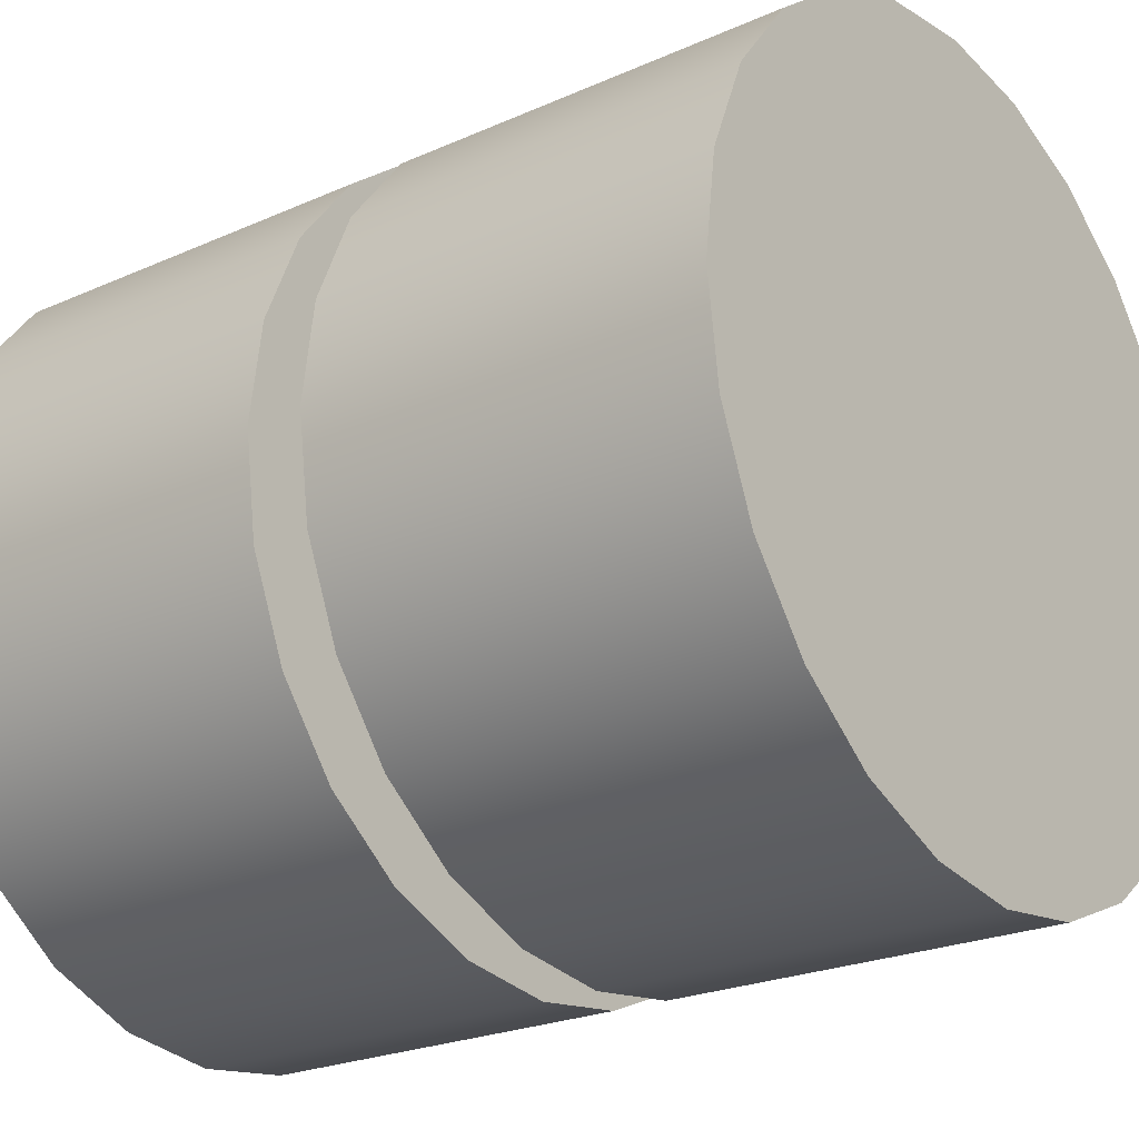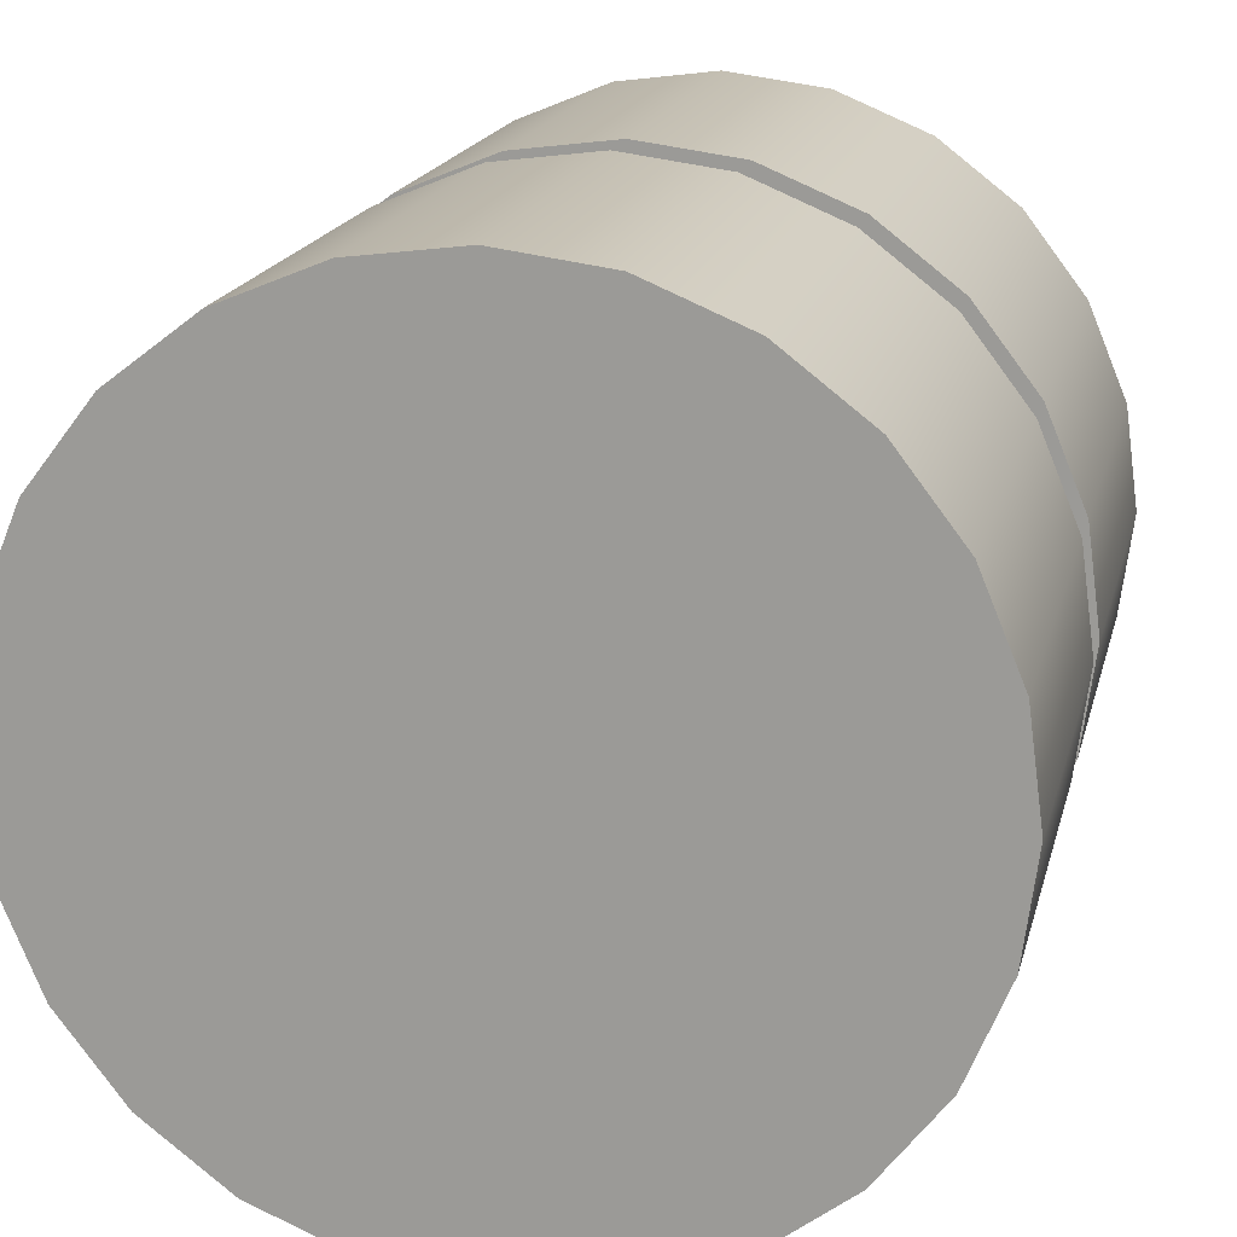
<metadata>
{"format":"obj","ext":"obj","renderer":"f3d","projection":"perspective","resolution":1024,"background":"white","views":[{"elev":-23.2,"azim":-52.9,"up":"+Y"},{"elev":17.6,"azim":-167.1,"up":"+Y"}]}
</metadata>
<code>
o Tire.009_ID554
v 0.02997 0.1157 0.06511
v 0.01526 0.1218 0.004148
v 0.01526 0.1218 0.06511
v 0.02997 0.1157 0.004148
v 0.02997 0.1157 0.004148
v 0.02997 0.1157 0.06511
v 0.01526 0.1218 0.004148
v 0.01526 0.1218 0.06511
v 0.02997 0.1157 0.06511
v 0.01526 0.1218 0.06511
v 0.02997 0.1157 0.004148
v 0.01526 0.1218 0.004148
v 0.01526 0.004044 0.06511
v -0.01629 0.004044 0.06511
v -0.000514 0.001967 0.06511
v 0.02997 0.01013 0.06511
v -0.03099 0.01013 0.06511
v 0.04259 0.01982 0.06511
v -0.04362 0.01982 0.06511
v 0.05228 0.03245 0.06511
v -0.05331 0.03245 0.06511
v 0.05837 0.04715 0.06511
v -0.0594 0.04715 0.06511
v 0.06045 0.06293 0.06511
v -0.06147 0.06293 0.06511
v 0.05837 0.0787 0.06511
v -0.0594 0.0787 0.06511
v 0.05228 0.09341 0.06511
v -0.05331 0.09341 0.06511
v 0.04259 0.106 0.06511
v -0.04362 0.106 0.06511
v 0.02997 0.1157 0.06511
v -0.03099 0.1157 0.06511
v 0.01526 0.1218 0.06511
v -0.01629 0.1218 0.06511
v -0.000514 0.1239 0.06511
v -0.000514 0.1239 0.06511
v 0.01526 0.1218 0.06511
v -0.01629 0.1218 0.06511
v -0.03099 0.1157 0.06511
v 0.02997 0.1157 0.06511
v -0.04362 0.106 0.06511
v 0.04259 0.106 0.06511
v -0.05331 0.09341 0.06511
v 0.05228 0.09341 0.06511
v -0.0594 0.0787 0.06511
v 0.05837 0.0787 0.06511
v -0.06147 0.06293 0.06511
v 0.06045 0.06293 0.06511
v -0.0594 0.04715 0.06511
v 0.05837 0.04715 0.06511
v -0.05331 0.03245 0.06511
v 0.05228 0.03245 0.06511
v -0.04362 0.01982 0.06511
v 0.04259 0.01982 0.06511
v -0.03099 0.01013 0.06511
v 0.02997 0.01013 0.06511
v -0.01629 0.004044 0.06511
v 0.01526 0.004044 0.06511
v -0.000514 0.001967 0.06511
v 0.04259 0.106 0.06511
v -0.000514 0.1239 0.06511
v -0.01629 0.1218 0.06511
v -0.03099 0.1157 0.06511
v -0.04362 0.106 0.06511
v -0.05331 0.09341 0.06511
v -0.0594 0.0787 0.06511
v -0.06147 0.06293 0.06511
v -0.0594 0.04715 0.06511
v -0.05331 0.03245 0.06511
v -0.04362 0.01982 0.06511
v -0.03099 0.01013 0.06511
v -0.01629 0.004044 0.06511
v -0.000514 0.001967 0.06511
v 0.01526 0.004044 0.06511
v 0.02997 0.01013 0.06511
v 0.04259 0.01982 0.06511
v 0.05228 0.03245 0.06511
v 0.05837 0.04715 0.06511
v 0.06045 0.06293 0.06511
v 0.05837 0.0787 0.06511
v 0.05228 0.09341 0.06511
v 0.04259 0.106 0.06511
v 0.04259 0.106 0.004148
v 0.04259 0.106 0.004148
v 0.04259 0.106 0.06511
v 0.04259 0.106 0.004148
v -0.01629 0.004044 0.004148
v 0.01526 0.004044 0.004148
v -0.000514 0.001967 0.004148
v 0.02997 0.01013 0.004148
v -0.03099 0.01013 0.004148
v 0.04259 0.01982 0.004148
v -0.04362 0.01982 0.004148
v 0.05228 0.03245 0.004148
v -0.05331 0.03245 0.004148
v 0.05837 0.04715 0.004148
v -0.0594 0.04715 0.004148
v 0.06045 0.06293 0.004148
v -0.06147 0.06293 0.004148
v 0.05837 0.0787 0.004148
v -0.0594 0.0787 0.004148
v 0.05228 0.09341 0.004148
v -0.05331 0.09341 0.004148
v 0.04259 0.106 0.004148
v -0.04362 0.106 0.004148
v 0.02997 0.1157 0.004148
v -0.03099 0.1157 0.004148
v 0.01526 0.1218 0.004148
v -0.01629 0.1218 0.004148
v -0.000514 0.1239 0.004148
v -0.000514 0.1239 0.004148
v -0.01629 0.1218 0.004148
v 0.01526 0.1218 0.004148
v -0.03099 0.1157 0.004148
v 0.02997 0.1157 0.004148
v -0.04362 0.106 0.004148
v 0.04259 0.106 0.004148
v -0.05331 0.09341 0.004148
v 0.05228 0.09341 0.004148
v -0.0594 0.0787 0.004148
v 0.05837 0.0787 0.004148
v -0.06147 0.06293 0.004148
v 0.06045 0.06293 0.004148
v -0.0594 0.04715 0.004148
v 0.05837 0.04715 0.004148
v -0.05331 0.03245 0.004148
v 0.05228 0.03245 0.004148
v -0.04362 0.01982 0.004148
v 0.04259 0.01982 0.004148
v -0.03099 0.01013 0.004148
v 0.02997 0.01013 0.004148
v -0.01629 0.004044 0.004148
v 0.01526 0.004044 0.004148
v -0.000514 0.001967 0.004148
v 0.05228 0.09341 0.004148
v 0.05837 0.0787 0.004148
v 0.06045 0.06293 0.004148
v 0.05837 0.04715 0.004148
v 0.05228 0.03245 0.004148
v 0.04259 0.01982 0.004148
v 0.02997 0.01013 0.004148
v 0.01526 0.004044 0.004148
v -0.000514 0.001967 0.004148
v -0.01629 0.004044 0.004148
v -0.03099 0.01013 0.004148
v -0.04362 0.01982 0.004148
v -0.05331 0.03245 0.004148
v -0.0594 0.04715 0.004148
v -0.06147 0.06293 0.004148
v -0.0594 0.0787 0.004148
v -0.05331 0.09341 0.004148
v -0.04362 0.106 0.004148
v -0.03099 0.1157 0.004148
v -0.01629 0.1218 0.004148
v -0.000514 0.1239 0.004148
v -0.000514 0.1239 0.004148
v -0.000514 0.1239 0.06511
v -0.000514 0.1239 0.004148
v -0.000514 0.1239 0.06511
v -0.01629 0.1218 0.004148
v -0.01629 0.1218 0.06511
v -0.01629 0.1218 0.004148
v -0.01629 0.1218 0.06511
v -0.03099 0.1157 0.004148
v -0.03099 0.1157 0.06511
v -0.03099 0.1157 0.004148
v -0.03099 0.1157 0.06511
v -0.04362 0.106 0.004148
v -0.04362 0.106 0.06511
v -0.04362 0.106 0.004148
v -0.04362 0.106 0.06511
v -0.05331 0.09341 0.06511
v -0.05331 0.09341 0.004148
v -0.05331 0.09341 0.004148
v -0.05331 0.09341 0.06511
v -0.0594 0.0787 0.06511
v -0.0594 0.0787 0.004148
v -0.0594 0.0787 0.004148
v -0.0594 0.0787 0.06511
v -0.06147 0.06293 0.06511
v -0.06147 0.06293 0.004148
v -0.06147 0.06293 0.004148
v -0.06147 0.06293 0.06511
v -0.0594 0.04715 0.06511
v -0.0594 0.04715 0.004148
v -0.0594 0.04715 0.004148
v -0.0594 0.04715 0.06511
v -0.05331 0.03245 0.06511
v -0.05331 0.03245 0.004148
v -0.05331 0.03245 0.004148
v -0.05331 0.03245 0.06511
v -0.04362 0.01982 0.06511
v -0.04362 0.01982 0.004148
v -0.04362 0.01982 0.004148
v -0.04362 0.01982 0.06511
v -0.03099 0.01013 0.004148
v -0.03099 0.01013 0.06511
v -0.03099 0.01013 0.06511
v -0.03099 0.01013 0.004148
v -0.01629 0.004044 0.004148
v -0.01629 0.004044 0.06511
v -0.01629 0.004044 0.06511
v -0.01629 0.004044 0.004148
v -0.000514 0.001967 0.004148
v -0.000514 0.001967 0.06511
v -0.000514 0.001967 0.06511
v -0.000514 0.001967 0.004148
v 0.01526 0.004044 0.004148
v 0.01526 0.004044 0.06511
v 0.01526 0.004044 0.06511
v 0.01526 0.004044 0.004148
v 0.02997 0.01013 0.004148
v 0.02997 0.01013 0.06511
v 0.02997 0.01013 0.06511
v 0.02997 0.01013 0.004148
v 0.04259 0.01982 0.004148
v 0.04259 0.01982 0.06511
v 0.04259 0.01982 0.06511
v 0.04259 0.01982 0.004148
v 0.05228 0.03245 0.06511
v 0.05228 0.03245 0.004148
v 0.05228 0.03245 0.004148
v 0.05228 0.03245 0.06511
v 0.05837 0.04715 0.06511
v 0.05837 0.04715 0.004148
v 0.05837 0.04715 0.004148
v 0.05837 0.04715 0.06511
v 0.06045 0.06293 0.06511
v 0.06045 0.06293 0.004148
v 0.06045 0.06293 0.004148
v 0.06045 0.06293 0.06511
v 0.05837 0.0787 0.06511
v 0.05837 0.0787 0.004148
v 0.05837 0.0787 0.004148
v 0.05837 0.0787 0.06511
v 0.05228 0.09341 0.06511
v 0.05228 0.09341 0.004148
v 0.05228 0.09341 0.004148
v 0.05228 0.09341 0.06511
f 13 14 15
f 14 13 16
f 14 16 17
f 17 16 18
f 17 18 19
f 19 18 20
f 19 20 21
f 21 20 22
f 21 22 23
f 23 22 24
f 23 24 25
f 25 24 26
f 25 26 27
f 27 26 28
f 27 28 29
f 29 28 30
f 29 30 31
f 31 30 32
f 31 32 33
f 33 32 34
f 33 34 35
f 35 34 36
f 88 89 90
f 89 88 91
f 91 88 92
f 91 92 93
f 93 92 94
f 93 94 95
f 95 94 96
f 95 96 97
f 97 96 98
f 97 98 99
f 99 98 100
f 99 100 101
f 101 100 102
f 101 102 103
f 103 102 104
f 103 104 105
f 105 104 106
f 105 106 107
f 107 106 108
f 107 108 109
f 109 108 110
f 109 110 111
f 1 2 3
f 2 1 4
f 83 4 1
f 4 83 84
f 3 157 158
f 157 3 2
f 158 161 162
f 161 158 157
f 162 165 166
f 165 162 161
f 166 169 170
f 169 166 165
f 169 173 170
f 173 169 174
f 174 177 173
f 177 174 178
f 178 181 177
f 181 178 182
f 182 185 181
f 185 182 186
f 186 189 185
f 189 186 190
f 190 193 189
f 193 190 194
f 197 193 194
f 193 197 198
f 201 198 197
f 198 201 202
f 205 202 201
f 202 205 206
f 209 206 205
f 206 209 210
f 213 210 209
f 210 213 214
f 217 214 213
f 214 217 218
f 217 221 218
f 221 217 222
f 222 225 221
f 225 222 226
f 226 229 225
f 229 226 230
f 230 233 229
f 233 230 234
f 234 237 233
f 237 234 238
f 238 83 237
f 83 238 84
f 37 38 39
f 39 38 40
f 38 41 40
f 40 41 42
f 41 43 42
f 42 43 44
f 43 45 44
f 44 45 46
f 45 47 46
f 46 47 48
f 47 49 48
f 48 49 50
f 49 51 50
f 50 51 52
f 51 53 52
f 52 53 54
f 53 55 54
f 54 55 56
f 55 57 56
f 56 57 58
f 57 59 58
f 60 58 59
f 112 113 114
f 113 115 114
f 114 115 116
f 115 117 116
f 116 117 118
f 117 119 118
f 118 119 120
f 119 121 120
f 120 121 122
f 121 123 122
f 122 123 124
f 123 125 124
f 124 125 126
f 125 127 126
f 126 127 128
f 127 129 128
f 128 129 130
f 129 131 130
f 130 131 132
f 131 133 132
f 132 133 134
f 135 134 133
f 5 6 7
f 8 7 6
f 85 86 5
f 6 5 86
f 7 8 159
f 160 159 8
f 159 160 163
f 164 163 160
f 163 164 167
f 168 167 164
f 167 168 171
f 172 171 168
f 175 171 176
f 172 176 171
f 179 175 180
f 176 180 175
f 183 179 184
f 180 184 179
f 187 183 188
f 184 188 183
f 191 187 192
f 188 192 187
f 195 191 196
f 192 196 191
f 199 200 196
f 195 196 200
f 203 204 199
f 200 199 204
f 207 208 203
f 204 203 208
f 211 212 207
f 208 207 212
f 215 216 211
f 212 211 216
f 219 220 215
f 216 215 220
f 223 220 224
f 219 224 220
f 227 223 228
f 224 228 223
f 231 227 232
f 228 232 227
f 235 231 236
f 232 236 231
f 239 235 240
f 236 240 235
f 85 239 86
f 240 86 239
l 10 9
l 11 9
l 12 11
l 12 10
l 9 61
l 62 10
l 63 62
l 64 63
l 65 64
l 66 65
l 67 66
l 68 67
l 69 68
l 70 69
l 71 70
l 72 71
l 73 72
l 74 73
l 75 74
l 76 75
l 77 76
l 78 77
l 79 78
l 80 79
l 81 80
l 82 81
l 61 82
l 87 61
l 11 87
l 87 136
l 136 137
l 137 138
l 138 139
l 139 140
l 140 141
l 141 142
l 142 143
l 143 144
l 144 145
l 145 146
l 146 147
l 147 148
l 148 149
l 149 150
l 150 151
l 151 152
l 152 153
l 153 154
l 154 155
l 155 156
l 156 12
l 156 62
l 155 63
l 154 64
l 153 65
l 152 66
l 151 67
l 150 68
l 149 69
l 148 70
l 147 71
l 146 72
l 145 73
l 144 74
l 143 75
l 142 76
l 141 77
l 140 78
l 139 79
l 138 80
l 137 81
l 136 82
o Tire.026_ID724
v -0.0594 0.04715 -0.06562
v -0.05331 0.03245 -0.004658
v -0.0594 0.04715 -0.004658
v -0.05331 0.03245 -0.06562
v -0.05331 0.03245 -0.06562
v -0.0594 0.04715 -0.06562
v -0.05331 0.03245 -0.004658
v -0.0594 0.04715 -0.004658
v -0.0594 0.04715 -0.004658
v -0.05331 0.03245 -0.004658
v -0.0594 0.04715 -0.06562
v -0.05331 0.03245 -0.06562
v 0.01526 0.004044 -0.004658
v -0.01629 0.004044 -0.004658
v -0.000514 0.001967 -0.004658
v 0.02997 0.01013 -0.004658
v -0.03099 0.01013 -0.004658
v 0.04259 0.01982 -0.004658
v -0.04362 0.01982 -0.004658
v 0.05228 0.03245 -0.004658
v -0.05331 0.03245 -0.004658
v 0.05837 0.04715 -0.004658
v -0.0594 0.04715 -0.004658
v 0.06045 0.06293 -0.004658
v -0.06147 0.06293 -0.004658
v 0.05837 0.0787 -0.004658
v -0.0594 0.0787 -0.004658
v 0.05228 0.09341 -0.004658
v -0.05331 0.09341 -0.004658
v 0.04259 0.106 -0.004658
v -0.04362 0.106 -0.004658
v 0.02997 0.1157 -0.004658
v -0.03099 0.1157 -0.004658
v 0.01526 0.1218 -0.004658
v -0.01629 0.1218 -0.004658
v -0.000514 0.1239 -0.004658
v -0.000514 0.1239 -0.004658
v 0.01526 0.1218 -0.004658
v -0.01629 0.1218 -0.004658
v -0.03099 0.1157 -0.004658
v 0.02997 0.1157 -0.004658
v -0.04362 0.106 -0.004658
v 0.04259 0.106 -0.004658
v -0.05331 0.09341 -0.004658
v 0.05228 0.09341 -0.004658
v -0.0594 0.0787 -0.004658
v 0.05837 0.0787 -0.004658
v -0.06147 0.06293 -0.004658
v 0.06045 0.06293 -0.004658
v -0.0594 0.04715 -0.004658
v 0.05837 0.04715 -0.004658
v -0.05331 0.03245 -0.004658
v 0.05228 0.03245 -0.004658
v -0.04362 0.01982 -0.004658
v 0.04259 0.01982 -0.004658
v -0.03099 0.01013 -0.004658
v 0.02997 0.01013 -0.004658
v -0.01629 0.004044 -0.004658
v 0.01526 0.004044 -0.004658
v -0.000514 0.001967 -0.004658
v 0.04259 0.106 -0.004658
v 0.02997 0.1157 -0.004658
v 0.01526 0.1218 -0.004658
v -0.000514 0.1239 -0.004658
v -0.01629 0.1218 -0.004658
v -0.03099 0.1157 -0.004658
v -0.04362 0.106 -0.004658
v -0.05331 0.09341 -0.004658
v -0.0594 0.0787 -0.004658
v -0.06147 0.06293 -0.004658
v -0.04362 0.01982 -0.004658
v -0.03099 0.01013 -0.004658
v -0.01629 0.004044 -0.004658
v -0.000514 0.001967 -0.004658
v 0.01526 0.004044 -0.004658
v 0.02997 0.01013 -0.004658
v 0.04259 0.01982 -0.004658
v 0.05228 0.03245 -0.004658
v 0.05837 0.04715 -0.004658
v 0.06045 0.06293 -0.004658
v 0.05837 0.0787 -0.004658
v 0.05228 0.09341 -0.004658
v -0.06147 0.06293 -0.06562
v -0.06147 0.06293 -0.004658
v -0.06147 0.06293 -0.06562
v -0.06147 0.06293 -0.004658
v -0.06147 0.06293 -0.06562
v -0.01629 0.004044 -0.06562
v 0.01526 0.004044 -0.06562
v -0.000514 0.001967 -0.06562
v 0.02997 0.01013 -0.06562
v -0.03099 0.01013 -0.06562
v 0.04259 0.01982 -0.06562
v -0.04362 0.01982 -0.06562
v 0.05228 0.03245 -0.06562
v -0.05331 0.03245 -0.06562
v 0.05837 0.04715 -0.06562
v -0.0594 0.04715 -0.06562
v 0.06045 0.06293 -0.06562
v -0.06147 0.06293 -0.06562
v 0.05837 0.0787 -0.06562
v -0.0594 0.0787 -0.06562
v 0.05228 0.09341 -0.06562
v -0.05331 0.09341 -0.06562
v 0.04259 0.106 -0.06562
v -0.04362 0.106 -0.06562
v 0.02997 0.1157 -0.06562
v -0.03099 0.1157 -0.06562
v 0.01526 0.1218 -0.06562
v -0.01629 0.1218 -0.06562
v -0.000514 0.1239 -0.06562
v -0.000514 0.1239 -0.06562
v -0.01629 0.1218 -0.06562
v 0.01526 0.1218 -0.06562
v -0.03099 0.1157 -0.06562
v 0.02997 0.1157 -0.06562
v -0.04362 0.106 -0.06562
v 0.04259 0.106 -0.06562
v -0.05331 0.09341 -0.06562
v 0.05228 0.09341 -0.06562
v -0.0594 0.0787 -0.06562
v 0.05837 0.0787 -0.06562
v -0.06147 0.06293 -0.06562
v 0.06045 0.06293 -0.06562
v -0.0594 0.04715 -0.06562
v 0.05837 0.04715 -0.06562
v -0.05331 0.03245 -0.06562
v 0.05228 0.03245 -0.06562
v -0.04362 0.01982 -0.06562
v 0.04259 0.01982 -0.06562
v -0.03099 0.01013 -0.06562
v 0.02997 0.01013 -0.06562
v -0.01629 0.004044 -0.06562
v 0.01526 0.004044 -0.06562
v -0.000514 0.001967 -0.06562
v 0.04259 0.106 -0.06562
v 0.02997 0.1157 -0.06562
v 0.05228 0.09341 -0.06562
v 0.05837 0.0787 -0.06562
v 0.06045 0.06293 -0.06562
v 0.05837 0.04715 -0.06562
v 0.05228 0.03245 -0.06562
v 0.04259 0.01982 -0.06562
v 0.02997 0.01013 -0.06562
v 0.01526 0.004044 -0.06562
v -0.000514 0.001967 -0.06562
v -0.01629 0.004044 -0.06562
v -0.03099 0.01013 -0.06562
v -0.04362 0.01982 -0.06562
v -0.0594 0.0787 -0.06562
v -0.05331 0.09341 -0.06562
v -0.04362 0.106 -0.06562
v -0.03099 0.1157 -0.06562
v -0.01629 0.1218 -0.06562
v -0.000514 0.1239 -0.06562
v 0.01526 0.1218 -0.06562
v -0.04362 0.01982 -0.004658
v -0.04362 0.01982 -0.06562
v -0.04362 0.01982 -0.06562
v -0.04362 0.01982 -0.004658
v 0.04259 0.106 -0.004658
v 0.02997 0.1157 -0.06562
v 0.02997 0.1157 -0.004658
v 0.04259 0.106 -0.06562
v 0.04259 0.106 -0.06562
v 0.04259 0.106 -0.004658
v 0.02997 0.1157 -0.06562
v 0.02997 0.1157 -0.004658
v 0.01526 0.1218 -0.06562
v 0.01526 0.1218 -0.004658
v 0.01526 0.1218 -0.06562
v 0.01526 0.1218 -0.004658
v -0.000514 0.1239 -0.06562
v -0.000514 0.1239 -0.004658
v -0.000514 0.1239 -0.06562
v -0.000514 0.1239 -0.004658
v -0.01629 0.1218 -0.06562
v -0.01629 0.1218 -0.004658
v -0.01629 0.1218 -0.06562
v -0.01629 0.1218 -0.004658
v -0.03099 0.1157 -0.06562
v -0.03099 0.1157 -0.004658
v -0.03099 0.1157 -0.06562
v -0.03099 0.1157 -0.004658
v -0.04362 0.106 -0.06562
v -0.04362 0.106 -0.004658
v -0.04362 0.106 -0.06562
v -0.04362 0.106 -0.004658
v -0.05331 0.09341 -0.004658
v -0.05331 0.09341 -0.06562
v -0.05331 0.09341 -0.06562
v -0.05331 0.09341 -0.004658
v -0.0594 0.0787 -0.004658
v -0.0594 0.0787 -0.06562
v -0.0594 0.0787 -0.06562
v -0.0594 0.0787 -0.004658
v -0.03099 0.01013 -0.06562
v -0.03099 0.01013 -0.004658
v -0.03099 0.01013 -0.004658
v -0.03099 0.01013 -0.06562
v -0.01629 0.004044 -0.06562
v -0.01629 0.004044 -0.004658
v -0.01629 0.004044 -0.004658
v -0.01629 0.004044 -0.06562
v -0.000514 0.001967 -0.06562
v -0.000514 0.001967 -0.004658
v -0.000514 0.001967 -0.004658
v -0.000514 0.001967 -0.06562
v 0.01526 0.004044 -0.06562
v 0.01526 0.004044 -0.004658
v 0.01526 0.004044 -0.004658
v 0.01526 0.004044 -0.06562
v 0.02997 0.01013 -0.06562
v 0.02997 0.01013 -0.004658
v 0.02997 0.01013 -0.004658
v 0.02997 0.01013 -0.06562
v 0.04259 0.01982 -0.06562
v 0.04259 0.01982 -0.004658
v 0.04259 0.01982 -0.004658
v 0.04259 0.01982 -0.06562
v 0.05228 0.03245 -0.004658
v 0.05228 0.03245 -0.06562
v 0.05228 0.03245 -0.06562
v 0.05228 0.03245 -0.004658
v 0.05837 0.04715 -0.004658
v 0.05837 0.04715 -0.06562
v 0.05837 0.04715 -0.06562
v 0.05837 0.04715 -0.004658
v 0.06045 0.06293 -0.004658
v 0.06045 0.06293 -0.06562
v 0.06045 0.06293 -0.06562
v 0.06045 0.06293 -0.004658
v 0.05837 0.0787 -0.004658
v 0.05837 0.0787 -0.06562
v 0.05837 0.0787 -0.06562
v 0.05837 0.0787 -0.004658
v 0.05228 0.09341 -0.004658
v 0.05228 0.09341 -0.06562
v 0.05228 0.09341 -0.06562
v 0.05228 0.09341 -0.004658
f 253 254 255
f 254 253 256
f 254 256 257
f 257 256 258
f 257 258 259
f 259 258 260
f 259 260 261
f 261 260 262
f 261 262 263
f 263 262 264
f 263 264 265
f 265 264 266
f 265 266 267
f 267 266 268
f 267 268 269
f 269 268 270
f 269 270 271
f 271 270 272
f 271 272 273
f 273 272 274
f 273 274 275
f 275 274 276
f 328 329 330
f 329 328 331
f 331 328 332
f 331 332 333
f 333 332 334
f 333 334 335
f 335 334 336
f 335 336 337
f 337 336 338
f 337 338 339
f 339 338 340
f 339 340 341
f 341 340 342
f 341 342 343
f 343 342 344
f 343 344 345
f 345 344 346
f 345 346 347
f 347 346 348
f 347 348 349
f 349 348 350
f 349 350 351
f 241 242 243
f 242 241 244
f 323 243 324
f 243 323 241
f 244 397 242
f 397 244 398
f 401 402 403
f 402 401 404
f 403 409 410
f 409 403 402
f 410 413 414
f 413 410 409
f 414 417 418
f 417 414 413
f 418 421 422
f 421 418 417
f 422 425 426
f 425 422 421
f 425 429 426
f 429 425 430
f 430 433 429
f 433 430 434
f 434 324 433
f 324 434 323
f 437 397 398
f 397 437 438
f 441 438 437
f 438 441 442
f 445 442 441
f 442 445 446
f 449 446 445
f 446 449 450
f 453 450 449
f 450 453 454
f 457 454 453
f 454 457 458
f 457 461 458
f 461 457 462
f 462 465 461
f 465 462 466
f 466 469 465
f 469 466 470
f 470 473 469
f 473 470 474
f 474 477 473
f 477 474 478
f 478 401 477
f 401 478 404
f 277 278 279
f 279 278 280
f 278 281 280
f 280 281 282
f 281 283 282
f 282 283 284
f 283 285 284
f 284 285 286
f 285 287 286
f 286 287 288
f 287 289 288
f 288 289 290
f 289 291 290
f 290 291 292
f 291 293 292
f 292 293 294
f 293 295 294
f 294 295 296
f 295 297 296
f 296 297 298
f 297 299 298
f 300 298 299
f 352 353 354
f 353 355 354
f 354 355 356
f 355 357 356
f 356 357 358
f 357 359 358
f 358 359 360
f 359 361 360
f 360 361 362
f 361 363 362
f 362 363 364
f 363 365 364
f 364 365 366
f 365 367 366
f 366 367 368
f 367 369 368
f 368 369 370
f 369 371 370
f 370 371 372
f 371 373 372
f 372 373 374
f 375 374 373
f 245 246 247
f 248 247 246
f 246 325 248
f 326 248 325
f 399 245 400
f 247 400 245
f 405 406 407
f 408 407 406
f 407 408 411
f 412 411 408
f 411 412 415
f 416 415 412
f 415 416 419
f 420 419 416
f 419 420 423
f 424 423 420
f 423 424 427
f 428 427 424
f 431 427 432
f 428 432 427
f 435 431 436
f 432 436 431
f 325 435 326
f 436 326 435
f 439 440 400
f 399 400 440
f 443 444 439
f 440 439 444
f 447 448 443
f 444 443 448
f 451 452 447
f 448 447 452
f 455 456 451
f 452 451 456
f 459 460 455
f 456 455 460
f 463 460 464
f 459 464 460
f 467 463 468
f 464 468 463
f 471 467 472
f 468 472 467
f 475 471 476
f 472 476 471
f 479 475 480
f 476 480 475
f 405 479 406
f 480 406 479
l 250 249
l 251 249
l 252 251
l 252 250
l 302 301
l 303 302
l 304 303
l 305 304
l 306 305
l 307 306
l 308 307
l 309 308
l 310 309
l 249 310
l 311 250
l 312 311
l 313 312
l 314 313
l 315 314
l 316 315
l 317 316
l 318 317
l 319 318
l 320 319
l 321 320
l 322 321
l 301 322
l 327 310
l 251 327
l 377 376
l 376 378
l 378 379
l 379 380
l 380 381
l 381 382
l 382 383
l 383 384
l 384 385
l 385 386
l 386 387
l 387 388
l 388 389
l 389 252
l 327 390
l 390 391
l 391 392
l 392 393
l 393 394
l 394 395
l 395 396
l 396 377
l 389 311
l 376 301
l 377 302
l 396 303
l 395 304
l 394 305
l 393 306
l 392 307
l 391 308
l 390 309
l 388 312
l 387 313
l 386 314
l 385 315
l 384 316
l 383 317
l 382 318
l 381 319
l 380 320
l 379 321
l 378 322

</code>
